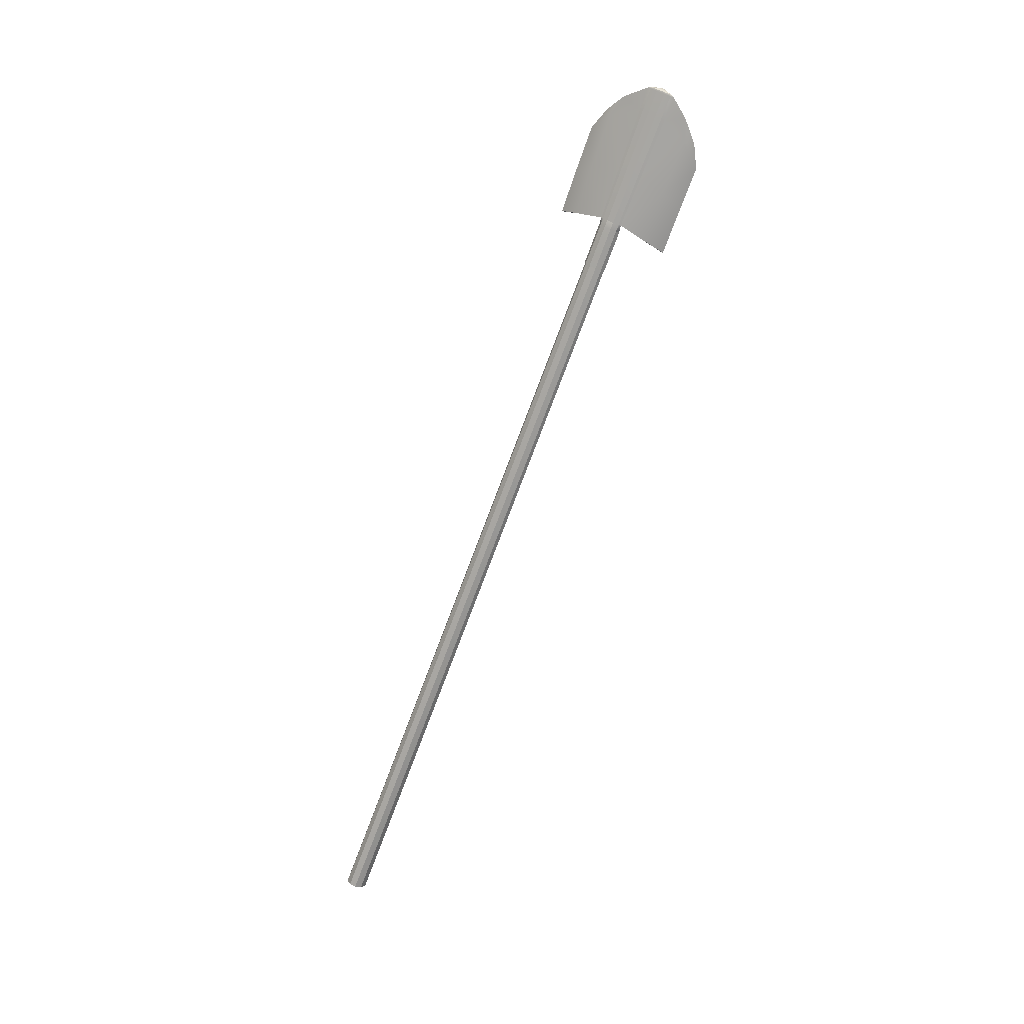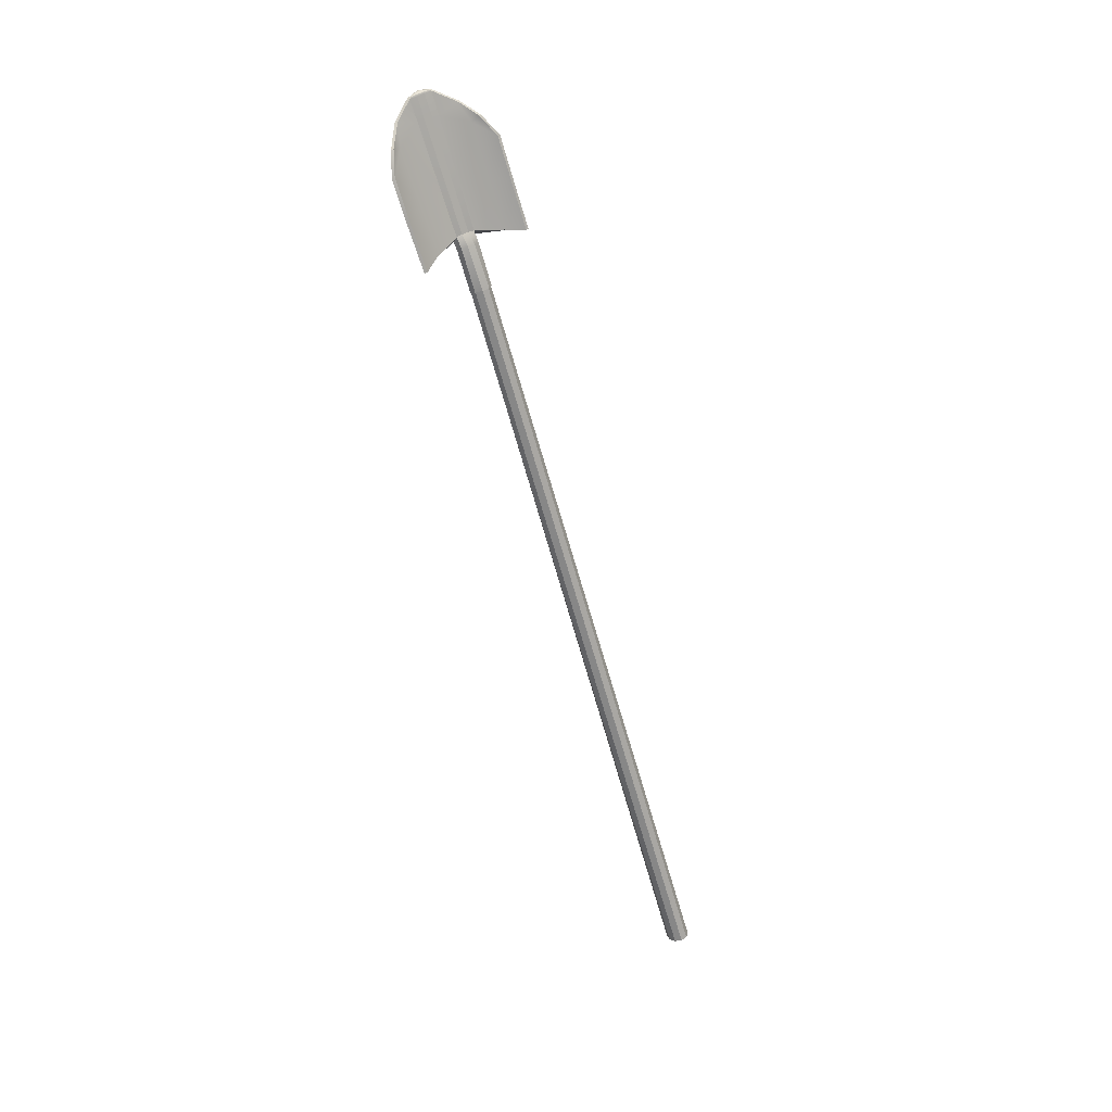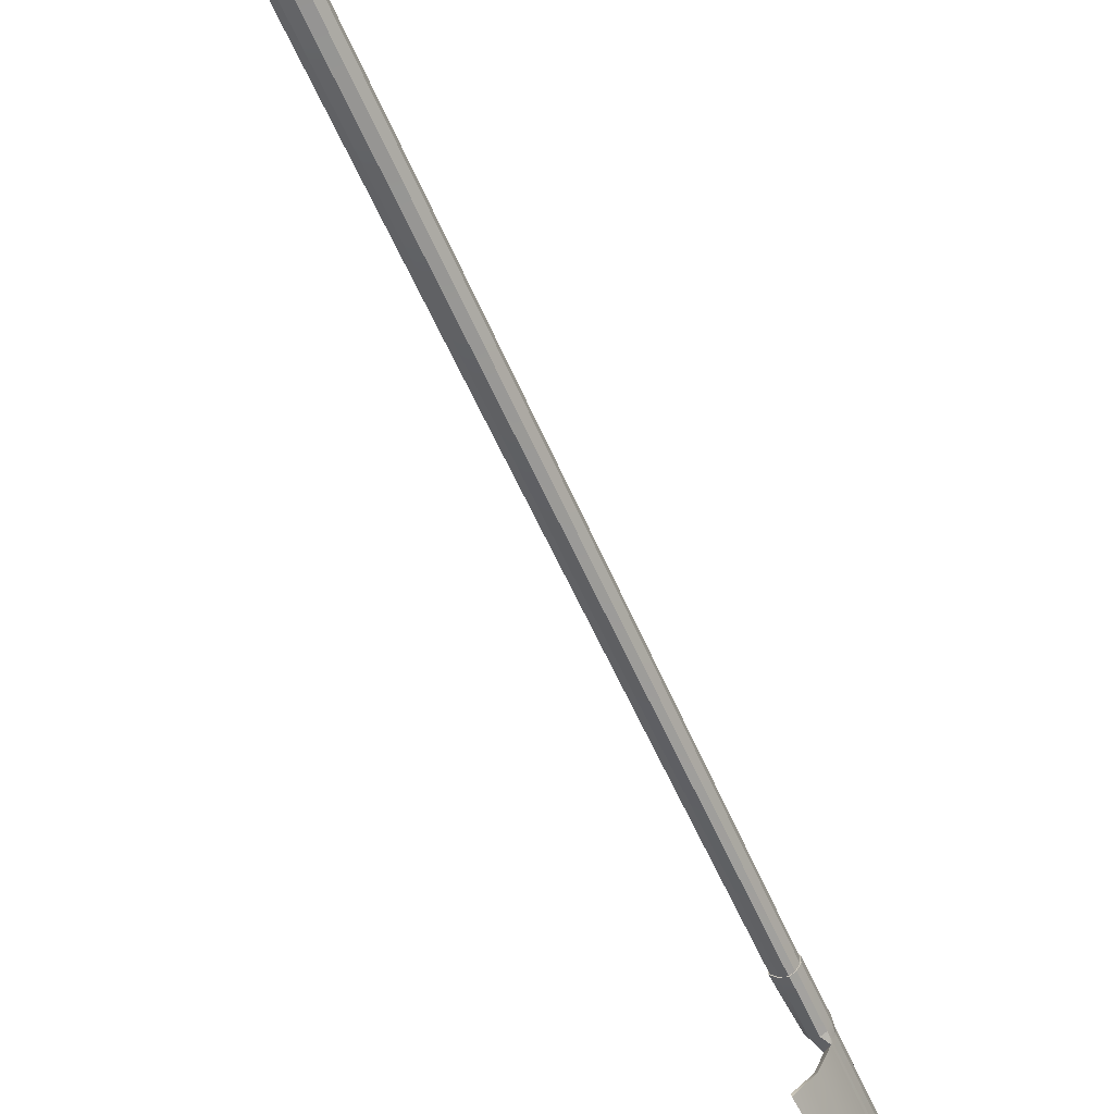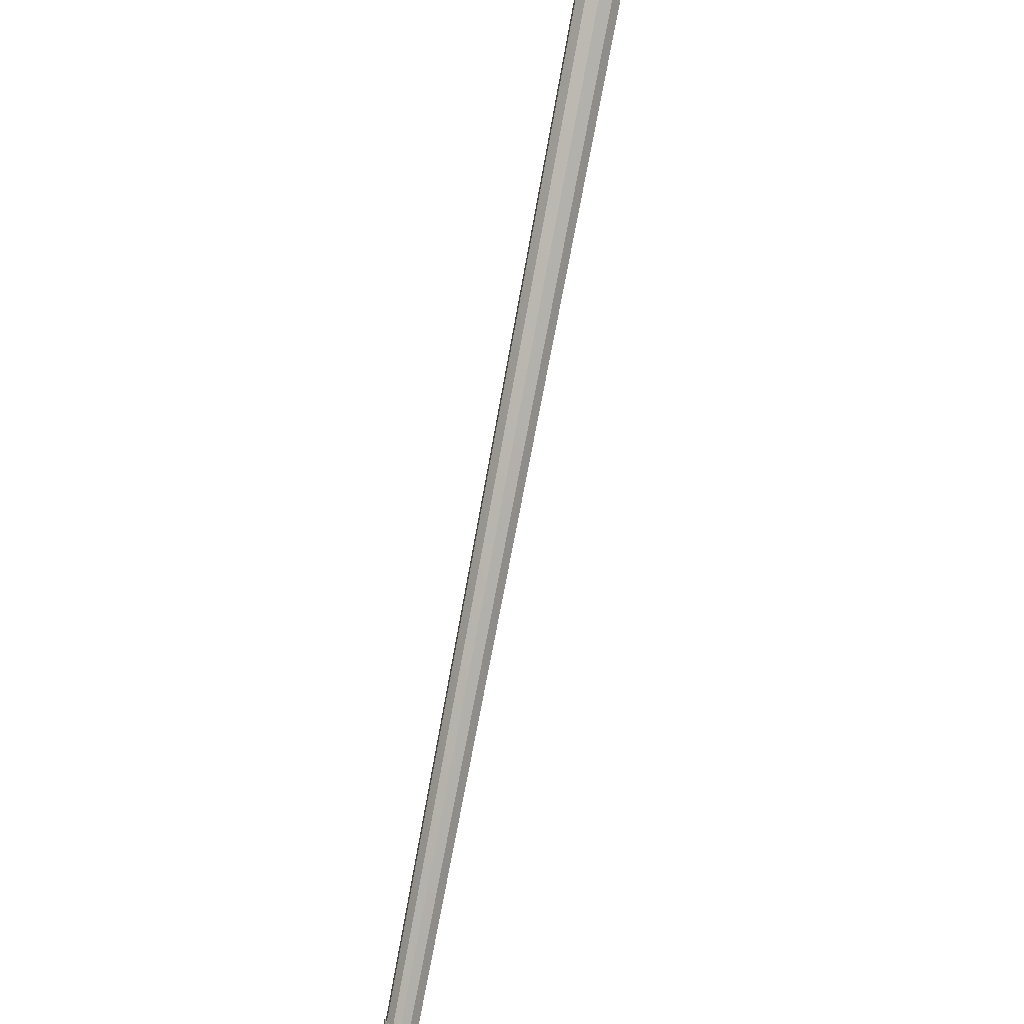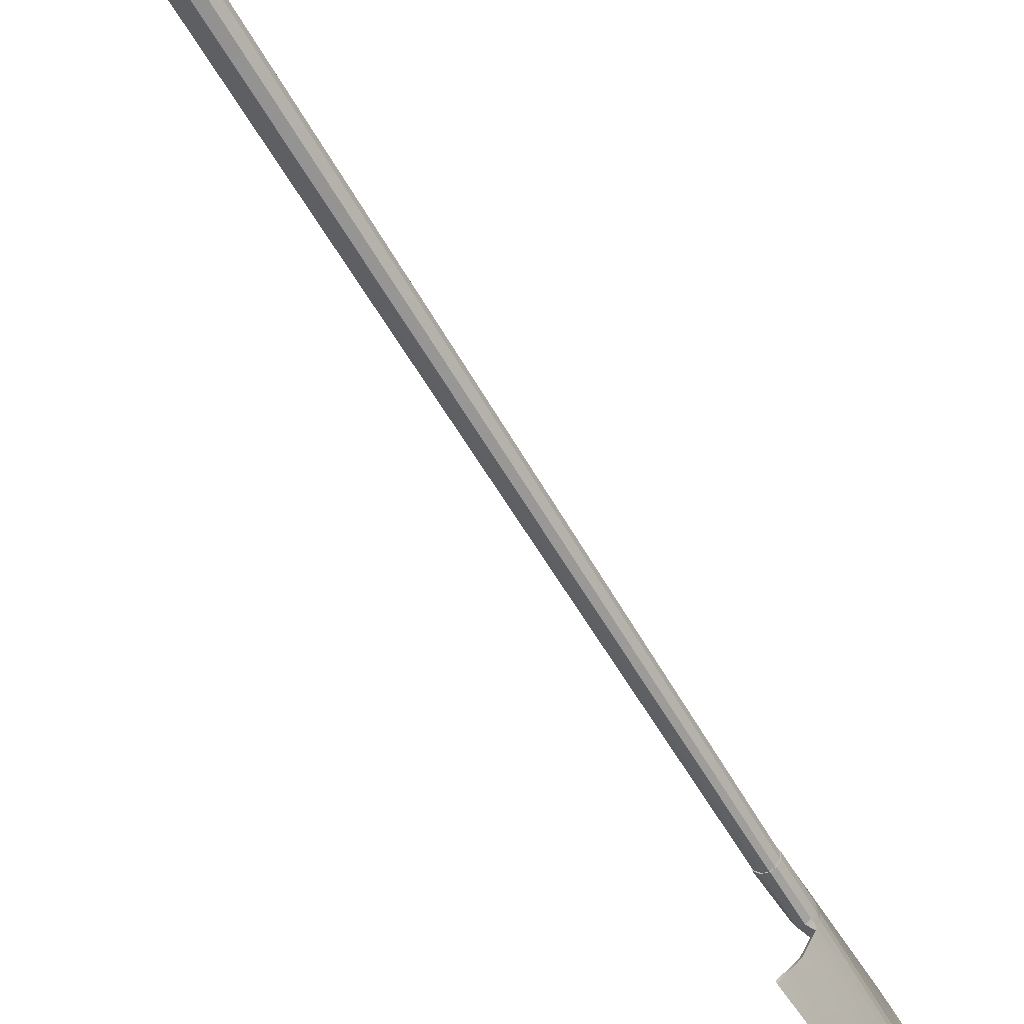
<metadata>
{"format":"obj","ext":"obj","renderer":"f3d","projection":"perspective","resolution":1024,"background":"white","views":[{"elev":13.3,"azim":98.8,"up":"+Y"},{"elev":9.7,"azim":-130.1,"up":"+Y"},{"elev":-37.4,"azim":25.5,"up":"+Z"},{"elev":73.1,"azim":-168.4,"up":"+Z"},{"elev":-34.7,"azim":31.9,"up":"+Z"}]}
</metadata>
<code>
g default
v -0.2938 1.053 0.7553
v -0.2788 1.048 0.7443
v -0.2757 1.042 0.7282
v -0.2859 1.037 0.7131
v -0.3052 1.034 0.7047
v -0.3265 1.034 0.7063
v -0.3415 1.038 0.7173
v -0.3445 1.045 0.7334
v -0.3344 1.05 0.7485
v -0.315 1.053 0.7569
v -0.2998 3.369 -0.1192
v -0.2954 3.364 -0.1327
v -0.2921 3.358 -0.1498
v -0.2914 3.352 -0.1639
v -0.2933 3.35 -0.1697
v -0.2973 3.352 -0.1649
v -0.3017 3.357 -0.1514
v -0.3049 3.364 -0.1343
v -0.3057 3.369 -0.1201
v -0.3037 3.371 -0.1144
v -0.3101 1.043 0.7308
v -0.2985 3.368 -0.145
v -0.3063 3.36 -0.1316
v -0.3026 3.353 -0.1515
v -0.2978 3.346 -0.1695
v -0.2912 3.344 -0.1752
v -0.2901 3.347 -0.1661
v -0.2914 3.353 -0.1497
v -0.2951 3.361 -0.1297
v -0.2999 3.367 -0.1138
v -0.3042 3.37 -0.1056
v -0.3084 3.367 -0.1132
v -0.3176 3.035 -0.01289
v -0.3144 3.029 -0.02963
v -0.3091 3.022 -0.04207
v -0.2931 3.01 -0.0401
v -0.2917 3.012 -0.0343
v -0.2886 3.018 -0.02019
v -0.2916 3.024 -0.004001
v -0.2997 3.028 0.008268
v -0.3031 3.03 0.01327
v -0.3231 3.039 0.000721
v -0.3282 2.939 -0.1455
v -0.325 2.936 -0.152
v -0.308 3.227 -0.2254
v -0.3046 3.225 -0.2308
v -0.3768 3.043 0.1289
v -0.3775 3.04 0.1217
v -0.348 3.314 0.005332
v -0.3493 3.312 -0.000815
v -0.3257 2.904 0.05013
v -0.3358 2.898 0.03501
v -0.3328 2.892 0.0189
v -0.3178 2.888 0.007928
v -0.3032 2.887 0.005229
v -0.2943 2.889 0.01181
v -0.2888 2.895 0.02618
v -0.2918 2.901 0.0423
v -0.3022 2.905 0.05401
v -0.3129 2.907 0.05738
v -0.3265 3.011 0.01161
v -0.3311 3.005 -0.003585
v -0.3278 2.998 -0.02104
v -0.318 2.994 -0.03385
v -0.3017 2.991 -0.03565
v -0.2919 2.994 -0.02762
v -0.2863 3 -0.0131
v -0.2893 3.006 0.003173
v -0.2999 3.013 0.01425
v -0.312 3.015 0.01866
v -0.3269 2.905 0.05153
v -0.3377 2.898 0.03535
v -0.3344 2.892 0.01797
v -0.3184 2.887 0.006247
v -0.3022 2.887 0.004135
v -0.2923 2.889 0.01176
v -0.2868 2.895 0.02644
v -0.2898 2.901 0.0427
v -0.3004 2.906 0.05471
v -0.3124 2.907 0.05872
v -0.3213 3.054 -0.1896
v -0.318 3.052 -0.1962
v -0.2923 3.141 -0.09325
v -0.2911 3.144 -0.08616
v -0.2897 3.15 -0.07112
v -0.293 3.156 -0.05344
v -0.2998 3.161 -0.03975
v -0.3035 3.164 -0.03349
v -0.3703 3.159 0.08792
v -0.3711 3.157 0.0807
v -0.3173 3.168 -0.04408
v -0.3131 3.163 -0.05957
v -0.3098 3.156 -0.07759
v -0.3047 3.15 -0.09218
v -0.3181 3.162 -0.2302
v -0.3148 3.159 -0.2368
v -0.2915 3.286 -0.1518
v -0.2904 3.289 -0.1433
v -0.2909 3.295 -0.1273
v -0.2945 3.302 -0.108
v -0.2999 3.308 -0.0927
v -0.304 3.311 -0.08506
v -0.3675 3.267 0.04858
v -0.3682 3.264 0.04136
v -0.3109 3.31 -0.09347
v -0.3083 3.304 -0.111
v -0.3046 3.297 -0.1305
v -0.2998 3.29 -0.1474
v -0.292 3.292 -0.2015
v -0.296 3.233 -0.197
v -0.302 3.099 -0.1447
v -0.3075 2.978 -0.09728
v -0.2986 2.97 -0.1016
v -0.2951 3.094 -0.15
v -0.2911 3.229 -0.2034
v -0.2879 3.29 -0.2071
v -0.3231 3.345 -0.04737
v -0.3214 3.347 -0.0408
v -0.3314 3.299 -0.004357
v -0.335 3.163 0.04365
v -0.3383 3.04 0.08718
v -0.3457 3.041 0.07589
v -0.34 3.163 0.03377
v -0.3337 3.297 -0.01264
g Undertaker_walk:Undertaker_4:Undertaker_4:Shovel
f 1 2 59
f 59 2 58
f 2 3 58
f 58 3 57
f 3 4 57
f 57 4 56
f 4 5 56
f 56 5 55
f 5 6 55
f 55 6 54
f 6 7 54
f 54 7 53
f 7 8 53
f 53 8 52
f 8 9 52
f 52 9 51
f 9 10 51
f 51 10 60
f 10 1 60
f 60 1 59
f 2 1 21
f 3 2 21
f 4 3 21
f 5 4 21
f 6 5 21
f 7 6 21
f 8 7 21
f 9 8 21
f 10 9 21
f 1 10 21
f 11 12 22
f 12 13 22
f 13 14 22
f 14 15 22
f 15 16 22
f 16 17 22
f 17 18 22
f 18 19 22
f 19 20 22
f 20 11 22
f 24 23 17
f 17 23 18
f 25 24 16
f 16 24 17
f 26 25 15
f 15 25 16
f 26 15 27
f 27 15 14
f 27 14 28
f 28 14 13
f 29 28 12
f 12 28 13
f 30 29 11
f 11 29 12
f 31 30 20
f 20 30 11
f 31 20 32
f 32 20 19
f 32 19 23
f 23 19 18
f 34 33 93
f 93 33 92
f 35 34 94
f 94 34 93
f 43 81 44
f 44 81 82
f 37 36 84
f 84 36 83
f 38 37 85
f 85 37 84
f 39 38 86
f 86 38 85
f 39 86 40
f 40 86 87
f 40 87 41
f 41 87 88
f 48 47 90
f 90 47 89
f 42 91 33
f 33 91 92
f 35 112 36
f 36 112 113
f 94 111 35
f 35 111 112
f 25 26 109
f 109 26 116
f 83 36 114
f 114 36 113
f 42 41 122
f 122 41 121
f 88 120 41
f 41 120 121
f 32 117 31
f 31 117 118
f 91 42 123
f 123 42 122
f 61 42 62
f 62 42 33
f 63 62 34
f 34 62 33
f 63 34 64
f 64 34 35
f 65 64 36
f 36 64 35
f 65 36 66
f 66 36 37
f 67 66 38
f 38 66 37
f 68 67 39
f 39 67 38
f 68 39 69
f 69 39 40
f 70 69 41
f 41 69 40
f 70 41 61
f 61 41 42
f 72 71 62
f 62 71 61
f 73 72 63
f 63 72 62
f 73 63 74
f 74 63 64
f 75 74 65
f 65 74 64
f 76 75 66
f 66 75 65
f 76 66 77
f 77 66 67
f 78 77 68
f 68 77 67
f 78 68 79
f 79 68 69
f 80 79 70
f 70 79 69
f 71 80 61
f 61 80 70
f 51 71 52
f 52 71 72
f 52 72 53
f 53 72 73
f 54 53 74
f 74 53 73
f 54 74 55
f 55 74 75
f 55 75 56
f 56 75 76
f 56 76 57
f 57 76 77
f 58 57 78
f 78 57 77
f 59 58 79
f 79 58 78
f 60 59 80
f 80 59 79
f 51 60 71
f 71 60 80
f 81 95 82
f 82 95 96
f 97 83 115
f 115 83 114
f 84 83 98
f 98 83 97
f 85 84 99
f 99 84 98
f 86 85 100
f 100 85 99
f 86 100 87
f 87 100 101
f 87 101 88
f 88 101 102
f 120 88 119
f 119 88 102
f 90 89 104
f 104 89 103
f 105 91 124
f 124 91 123
f 91 105 92
f 92 105 106
f 93 92 107
f 107 92 106
f 94 93 108
f 108 93 107
f 111 94 110
f 110 94 108
f 96 95 46
f 46 95 45
f 26 97 116
f 116 97 115
f 98 97 27
f 27 97 26
f 99 98 28
f 28 98 27
f 100 99 29
f 29 99 28
f 100 29 101
f 101 29 30
f 101 30 102
f 102 30 31
f 119 102 118
f 118 102 31
f 103 49 104
f 104 49 50
f 32 105 117
f 117 105 124
f 106 105 23
f 23 105 32
f 107 106 24
f 24 106 23
f 107 24 108
f 108 24 25
f 110 108 109
f 109 108 25
f 95 110 45
f 45 110 109
f 81 111 95
f 95 111 110
f 111 81 112
f 112 81 43
f 112 43 113
f 113 43 44
f 114 113 82
f 82 113 44
f 115 114 96
f 96 114 82
f 116 115 46
f 46 115 96
f 109 116 45
f 45 116 46
f 117 50 118
f 118 50 49
f 103 119 49
f 49 119 118
f 89 120 103
f 103 120 119
f 120 89 121
f 121 89 47
f 122 121 48
f 48 121 47
f 123 122 90
f 90 122 48
f 124 123 104
f 104 123 90
f 117 124 50
f 50 124 104

</code>
